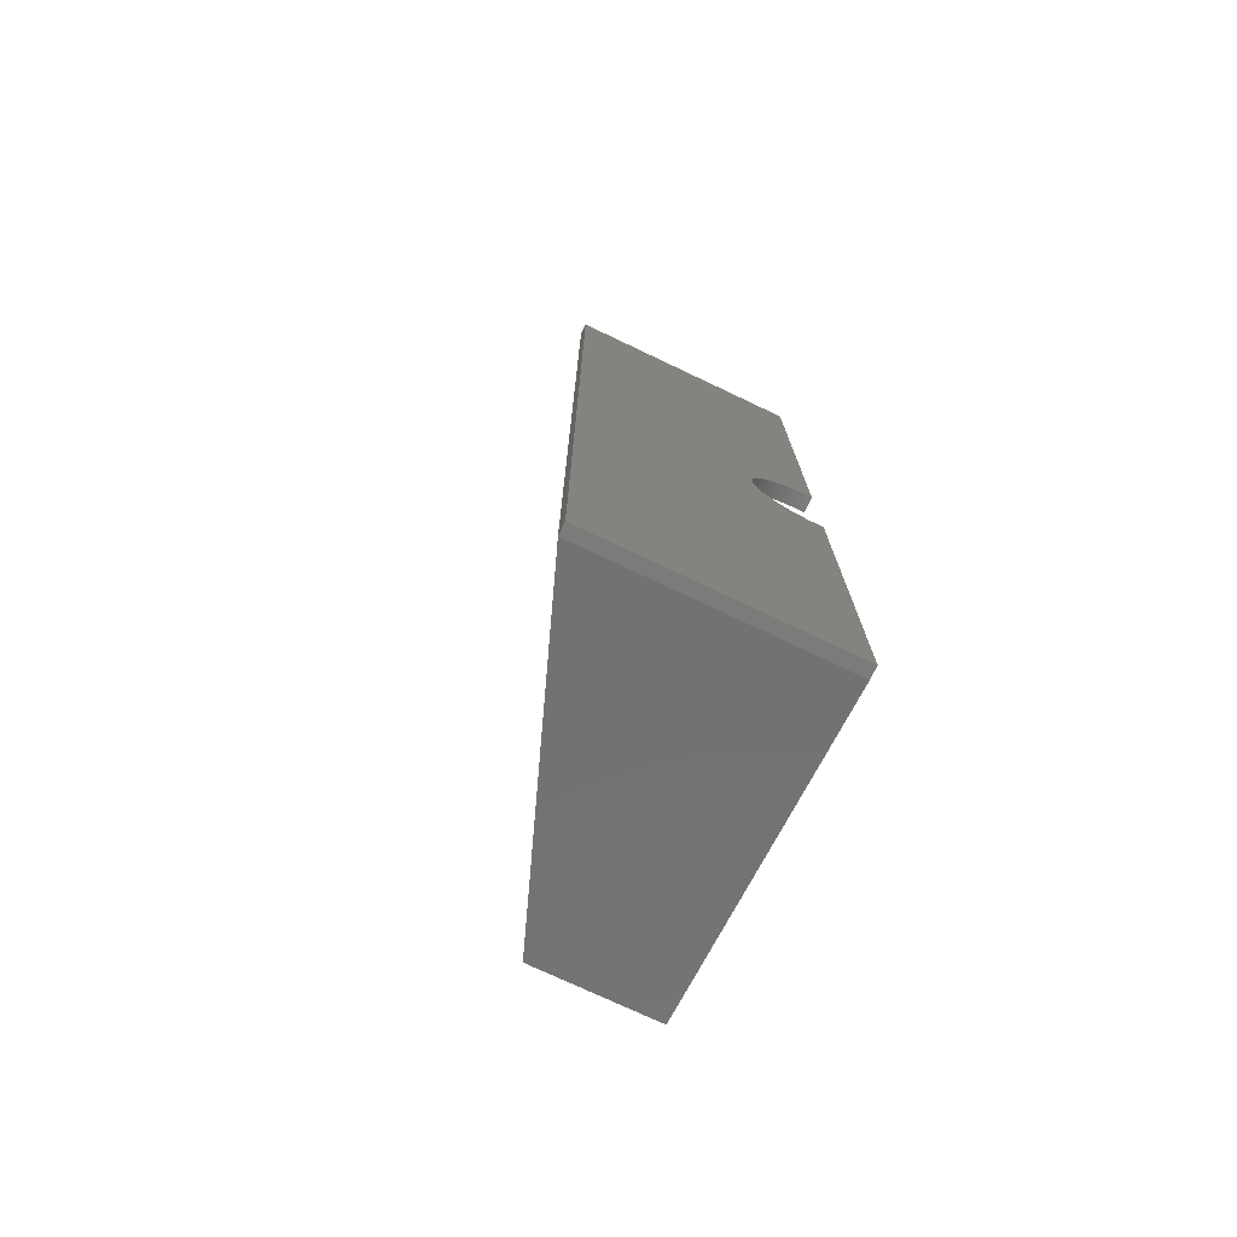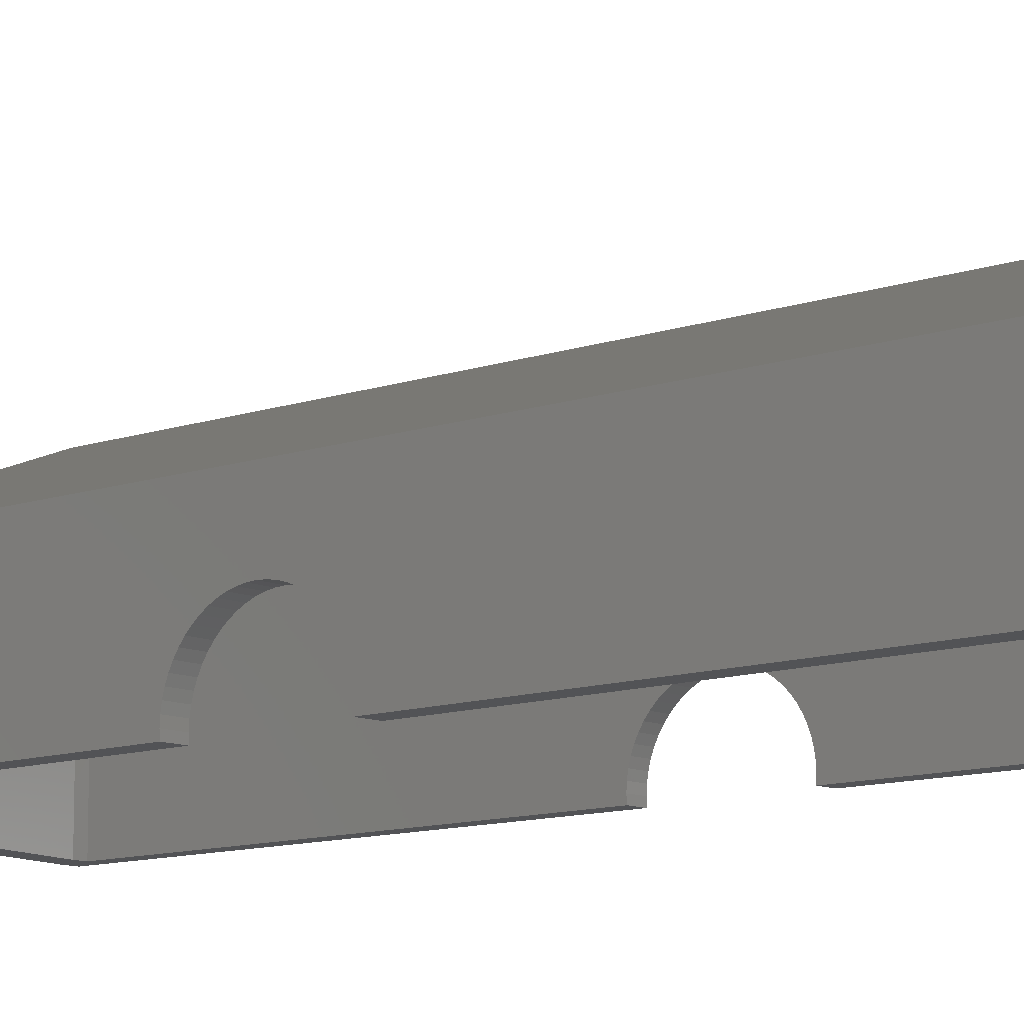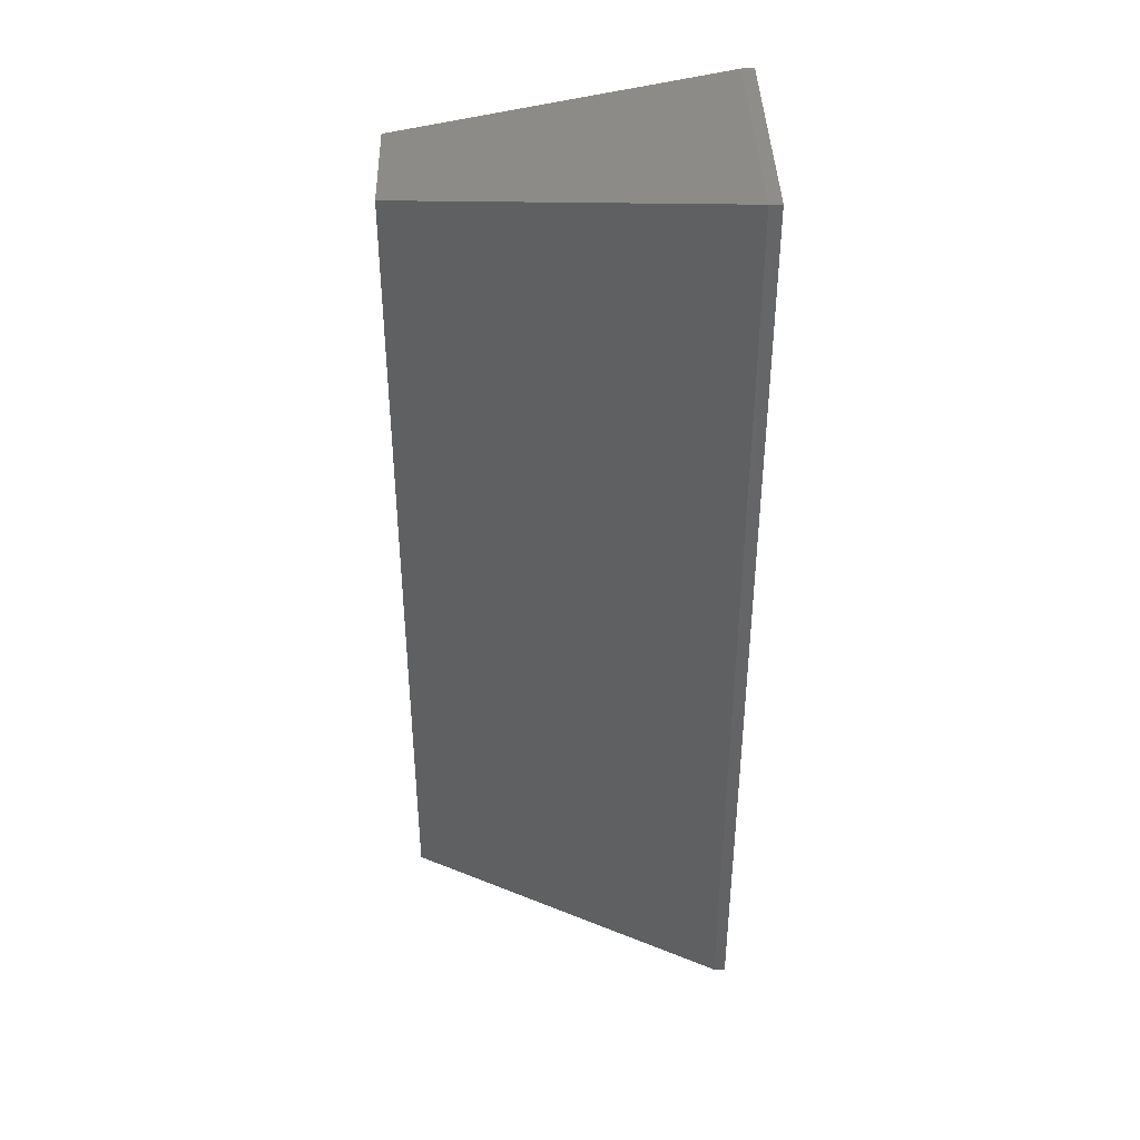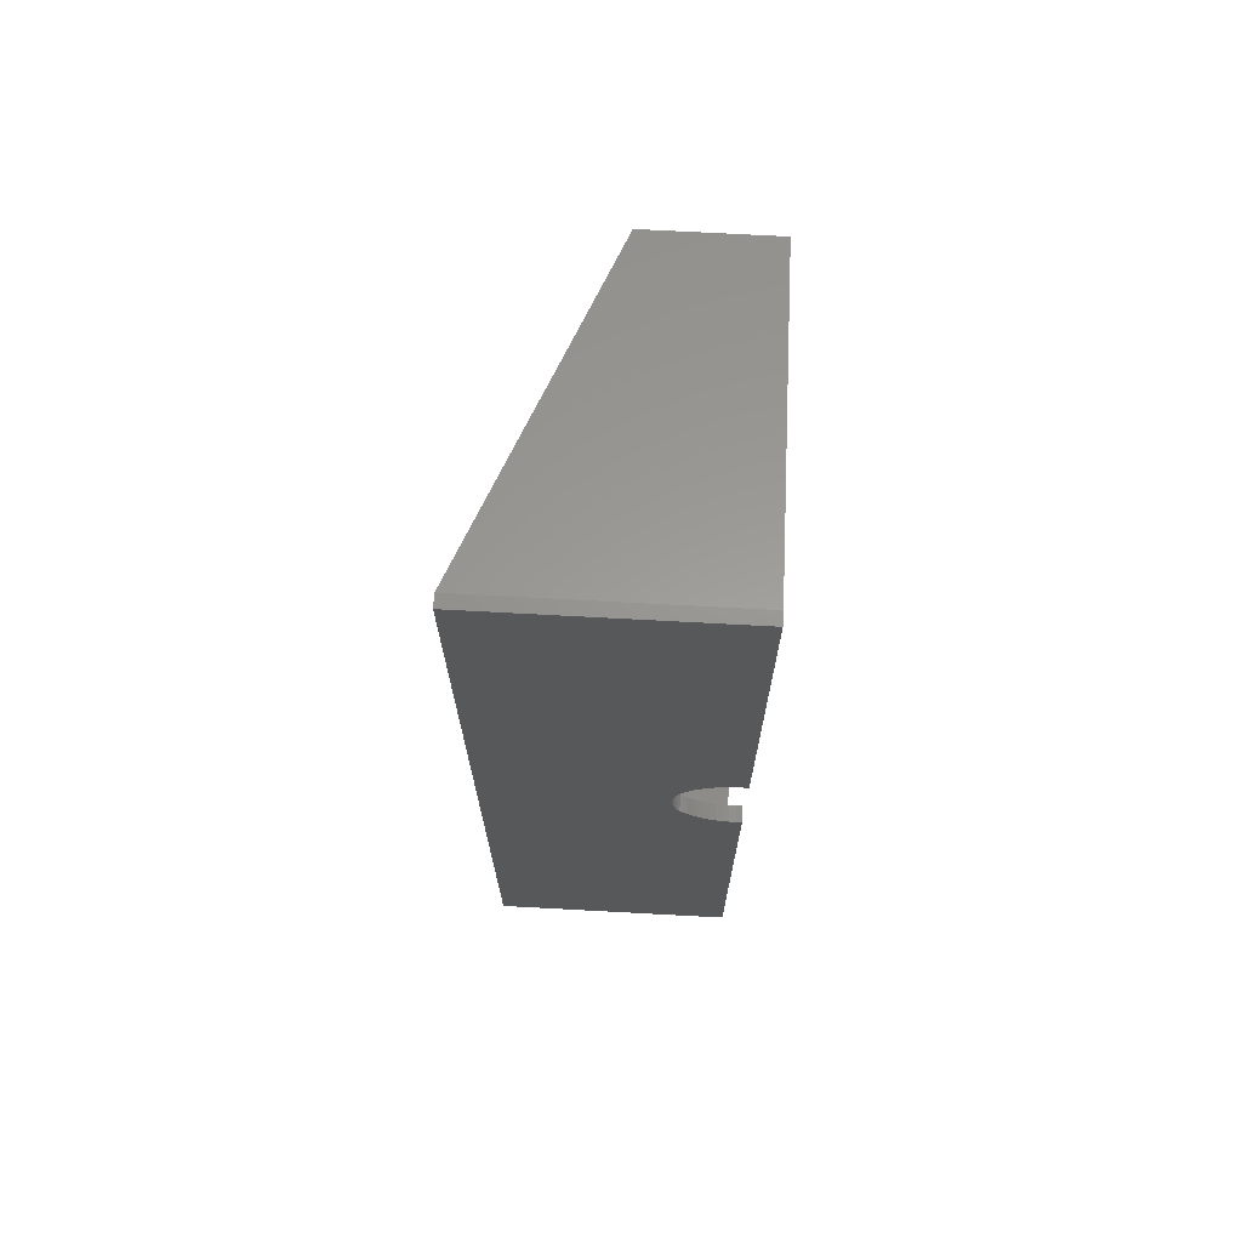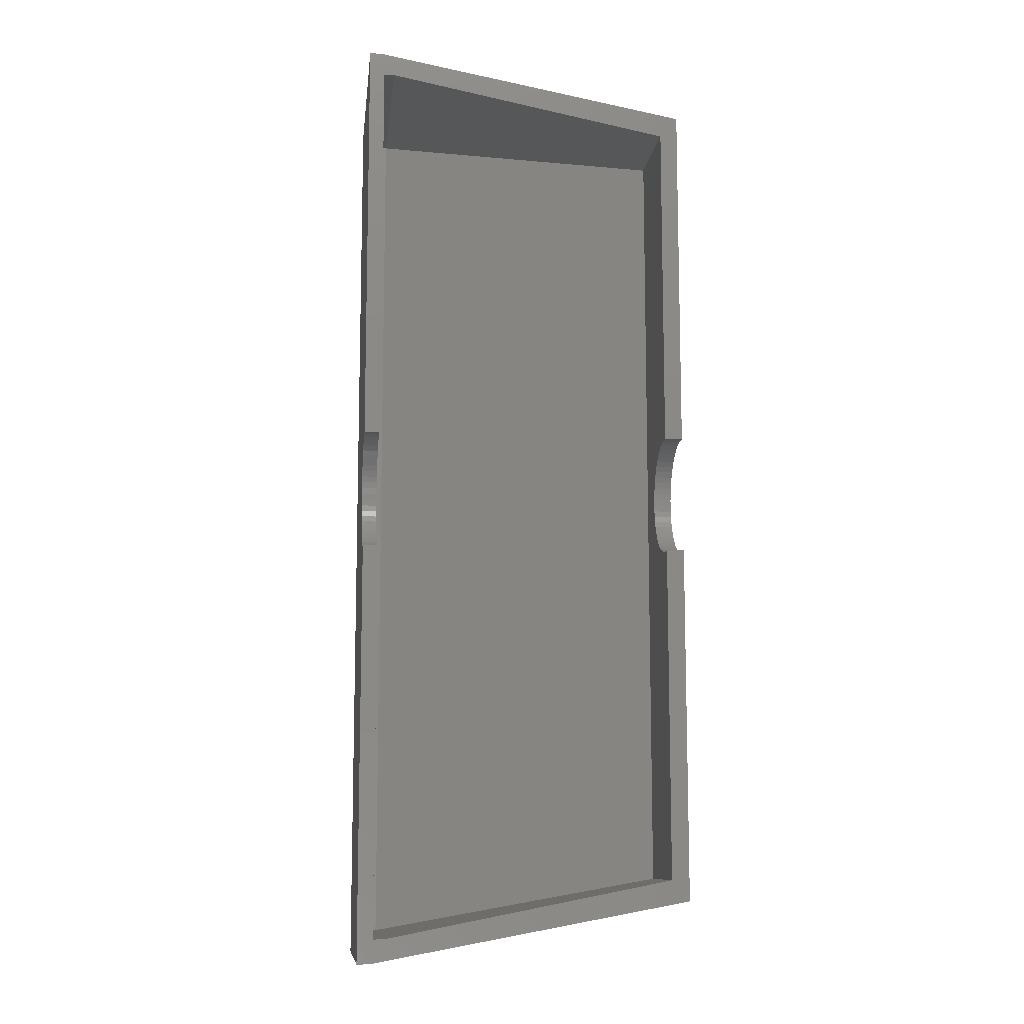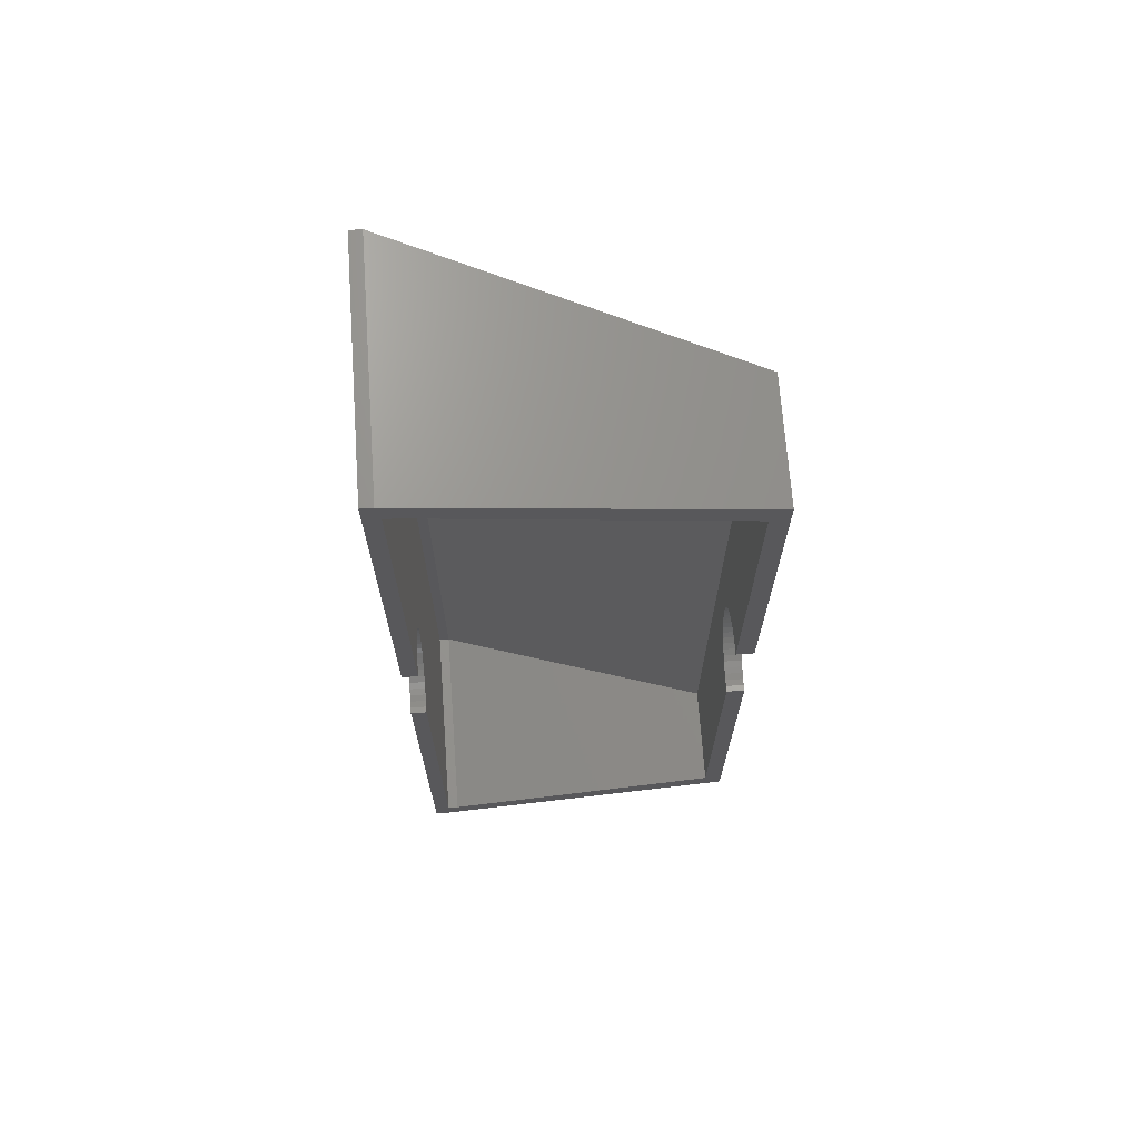
<metadata>
{"format":"stl","ext":"stl","renderer":"f3d","projection":"perspective","resolution":1024,"background":"white","views":[{"elev":-74.4,"azim":64.6,"up":"+Y"},{"elev":-10.7,"azim":-48.1,"up":"+Z"},{"elev":40.1,"azim":-1.5,"up":"+Y"},{"elev":70.5,"azim":93.1,"up":"+Y"},{"elev":-10.5,"azim":173.6,"up":"+Y"},{"elev":69.4,"azim":175.9,"up":"+Y"}]}
</metadata>
<code>
# stl→obj: 156 verts, 308 faces
v 27 -40 -0.5
v 28 -40 19.5
v 27 -40 19.5
v 28 -40 -0.5
v 0 -35 9.5
v 0 -35 -0.5
v 28 4.568 2.034
v 28 40 -0.5
v 28 40 19.5
v 28 4.973 0.5226
v 28 5 0
v 28 4.891 1.04
v 28 4.755 1.545
v 28 4.33 2.5
v 28 4.045 2.939
v 28 3.716 3.346
v 28 3.346 3.716
v 28 2.939 4.045
v 28 2.5 4.33
v 28 2.034 4.568
v 28 1.545 4.755
v 28 1.04 4.891
v 28 0.5226 4.973
v 28 0 5
v 28 -0.5226 4.973
v 28 -1.04 4.891
v 28 -4.891 1.04
v 28 -4.973 0.5226
v 28 -4.755 1.545
v 28 -4.568 2.034
v 28 -4.33 2.5
v 28 -4.045 2.939
v 28 -3.716 3.346
v 28 -3.346 3.716
v 28 -2.939 4.045
v 28 -2.5 4.33
v 28 -2.034 4.568
v 28 -1.545 4.755
v 28 4.974 -0.5
v 28 -5 0
v 28 -4.974 -0.5
v 0 -4.974 -0.5
v 0 -5 0
v 0 4.973 0.5226
v 0 35 -0.5
v 0 5 0
v 0 4.974 -0.5
v 0 4.891 1.04
v 0 35 9.5
v 0 4.755 1.545
v 0 4.568 2.034
v 0 4.33 2.5
v 0 4.045 2.939
v 0 3.716 3.346
v 0 3.346 3.716
v 0 2.939 4.045
v 0 2.5 4.33
v 0 2.034 4.568
v 0 1.545 4.755
v 0 1.04 4.891
v 0 0.5226 4.973
v 0 0 5
v 0 -0.5226 4.973
v 0 -4.973 0.5226
v 0 -4.891 1.04
v 0 -4.755 1.545
v 0 -4.568 2.034
v 0 -4.33 2.5
v 0 -4.045 2.939
v 0 -3.716 3.346
v 0 -3.346 3.716
v 0 -2.939 4.045
v 0 -2.5 4.33
v 0 -2.034 4.568
v 0 -1.545 4.755
v 0 -1.04 4.891
v 25.8 -38 -0.5
v 26.7 -38 -0.5
v 1.5 -33.25 -0.5
v 1.5 -4.974 -0.5
v 26.7 -4.974 -0.5
v 1.5 4.974 -0.5
v 1.5 33.25 -0.5
v 26.7 38 -0.5
v 26.7 4.974 -0.5
v 27 40 -0.5
v 25.8 38 -0.5
v 27 40 19.5
v 25.8 -38 17.05
v 26.7 -38 17.05
v 1.5 -33.25 8.05
v 26.7 -5 0
v 26.7 4.973 0.5226
v 26.7 5 0
v 26.7 4.891 1.04
v 26.7 4.755 1.545
v 26.7 38 17.05
v 26.7 4.568 2.034
v 26.7 4.33 2.5
v 26.7 4.045 2.939
v 26.7 3.716 3.346
v 26.7 3.346 3.716
v 26.7 2.939 4.045
v 26.7 2.5 4.33
v 26.7 2.034 4.568
v 26.7 1.545 4.755
v 26.7 1.04 4.891
v 26.7 0.5226 4.973
v 26.7 0 5
v 26.7 -0.5226 4.973
v 26.7 -1.04 4.891
v 26.7 -1.545 4.755
v 26.7 -4.973 0.5226
v 26.7 -4.891 1.04
v 26.7 -4.755 1.545
v 26.7 -4.568 2.034
v 26.7 -4.33 2.5
v 26.7 -4.045 2.939
v 26.7 -3.716 3.346
v 26.7 -3.346 3.716
v 26.7 -2.939 4.045
v 26.7 -2.5 4.33
v 26.7 -2.034 4.568
v 1.5 4.891 1.04
v 1.5 33.25 8.05
v 1.5 4.973 0.5226
v 1.5 5 0
v 1.5 4.755 1.545
v 1.5 4.568 2.034
v 1.5 4.33 2.5
v 1.5 4.045 2.939
v 1.5 3.716 3.346
v 1.5 3.346 3.716
v 1.5 2.939 4.045
v 1.5 2.5 4.33
v 1.5 2.034 4.568
v 1.5 1.545 4.755
v 1.5 1.04 4.891
v 1.5 0.5226 4.973
v 1.5 0 5
v 1.5 -4.891 1.04
v 1.5 -4.973 0.5226
v 1.5 -4.755 1.545
v 1.5 -4.568 2.034
v 1.5 -4.33 2.5
v 1.5 -4.045 2.939
v 1.5 -3.716 3.346
v 1.5 -3.346 3.716
v 1.5 -2.939 4.045
v 1.5 -2.5 4.33
v 1.5 -2.034 4.568
v 1.5 -1.545 4.755
v 1.5 -1.04 4.891
v 1.5 -0.5226 4.973
v 1.5 -5 0
v 25.8 38 17.05
f 1 2 3
f 2 1 4
f 1 5 6
f 5 1 3
f 7 8 9
f 8 10 11
f 8 12 10
f 8 13 12
f 8 7 13
f 9 14 7
f 9 15 14
f 9 16 15
f 9 17 16
f 9 18 17
f 9 19 18
f 9 20 19
f 9 21 20
f 9 22 21
f 9 23 22
f 9 24 23
f 2 24 9
f 24 2 25
f 25 2 26
f 27 4 28
f 29 4 27
f 30 4 29
f 4 30 2
f 31 2 30
f 32 2 31
f 33 2 32
f 34 2 33
f 35 2 34
f 36 2 35
f 37 2 36
f 38 2 37
f 26 2 38
f 8 11 39
f 28 4 40
f 40 4 41
f 42 6 43
f 44 45 46
f 46 45 47
f 48 45 44
f 45 48 49
f 50 49 48
f 51 49 50
f 52 49 51
f 53 49 52
f 54 49 53
f 55 49 54
f 56 49 55
f 57 49 56
f 58 49 57
f 59 49 58
f 60 49 59
f 61 49 60
f 62 49 61
f 5 62 63
f 6 64 43
f 6 65 64
f 5 65 6
f 65 5 66
f 66 5 67
f 67 5 68
f 68 5 69
f 69 5 70
f 70 5 71
f 71 5 72
f 72 5 73
f 73 5 74
f 74 5 75
f 62 5 49
f 76 5 63
f 75 5 76
f 1 77 78
f 6 77 1
f 77 6 79
f 42 79 6
f 79 42 80
f 78 4 1
f 4 78 41
f 41 78 81
f 82 47 83
f 84 8 39
f 84 39 85
f 8 84 86
f 87 86 84
f 45 87 83
f 87 45 86
f 45 83 47
f 88 2 9
f 2 88 3
f 8 88 9
f 88 8 86
f 49 3 88
f 3 49 5
f 86 49 88
f 49 86 45
f 78 89 90
f 89 78 77
f 77 91 89
f 91 77 79
f 81 78 92
f 93 84 94
f 94 84 85
f 95 84 93
f 96 84 95
f 84 96 97
f 98 97 96
f 99 97 98
f 100 97 99
f 101 97 100
f 102 97 101
f 103 97 102
f 104 97 103
f 105 97 104
f 106 97 105
f 107 97 106
f 108 97 107
f 109 97 108
f 90 109 110
f 90 110 111
f 90 111 112
f 78 113 92
f 78 114 113
f 78 115 114
f 78 116 115
f 90 116 78
f 116 90 117
f 117 90 118
f 118 90 119
f 119 90 120
f 120 90 121
f 121 90 122
f 122 90 123
f 123 90 112
f 109 90 97
f 124 83 125
f 83 126 127
f 83 124 126
f 125 128 124
f 125 129 128
f 125 130 129
f 125 131 130
f 125 132 131
f 125 133 132
f 125 134 133
f 125 135 134
f 125 136 135
f 125 137 136
f 125 138 137
f 125 139 138
f 125 140 139
f 91 140 125
f 141 79 142
f 79 141 91
f 143 91 141
f 144 91 143
f 145 91 144
f 146 91 145
f 147 91 146
f 148 91 147
f 149 91 148
f 150 91 149
f 151 91 150
f 152 91 151
f 153 91 152
f 154 91 153
f 140 91 154
f 83 127 82
f 142 79 155
f 155 79 80
f 87 125 83
f 125 87 156
f 89 97 90
f 97 89 156
f 87 97 156
f 97 87 84
f 91 156 89
f 156 91 125
f 48 128 50
f 128 48 124
f 95 13 96
f 13 95 12
f 58 135 136
f 135 58 57
f 105 19 20
f 19 105 104
f 75 153 152
f 153 75 76
f 112 26 38
f 26 112 111
f 144 68 145
f 68 144 67
f 30 117 31
f 117 30 116
f 61 138 139
f 138 61 60
f 108 22 23
f 22 108 107
f 54 133 55
f 133 54 132
f 101 17 102
f 17 101 16
f 44 124 48
f 124 44 126
f 93 12 95
f 12 93 10
f 142 65 141
f 65 142 64
f 28 114 27
f 114 28 113
f 147 71 148
f 71 147 70
f 33 120 34
f 120 33 119
f 76 154 153
f 154 76 63
f 111 25 26
f 25 111 110
f 47 127 46
f 127 47 82
f 85 11 94
f 11 85 39
f 62 139 140
f 139 62 61
f 109 23 24
f 23 109 108
f 59 136 137
f 136 59 58
f 106 20 21
f 20 106 105
f 60 137 138
f 137 60 59
f 107 21 22
f 21 107 106
f 57 134 135
f 134 57 56
f 104 18 19
f 18 104 103
f 56 133 134
f 133 56 55
f 103 17 18
f 17 103 102
f 46 126 44
f 126 46 127
f 94 10 93
f 10 94 11
f 51 130 52
f 130 51 129
f 98 14 99
f 14 98 7
f 52 131 53
f 131 52 130
f 99 15 100
f 15 99 14
f 50 129 51
f 129 50 128
f 96 7 98
f 7 96 13
f 53 132 54
f 132 53 131
f 100 16 101
f 16 100 15
f 80 43 155
f 43 80 42
f 41 92 40
f 92 41 81
f 155 64 142
f 64 155 43
f 40 113 28
f 113 40 92
f 143 67 144
f 67 143 66
f 29 116 30
f 116 29 115
f 141 66 143
f 66 141 65
f 27 115 29
f 115 27 114
f 145 69 146
f 69 145 68
f 31 118 32
f 118 31 117
f 146 70 147
f 70 146 69
f 32 119 33
f 119 32 118
f 63 140 154
f 140 63 62
f 110 24 25
f 24 110 109
f 73 151 150
f 151 73 74
f 122 37 36
f 37 122 123
f 72 150 149
f 150 72 73
f 121 36 35
f 36 121 122
f 74 152 151
f 152 74 75
f 123 38 37
f 38 123 112
f 71 149 148
f 149 71 72
f 120 35 34
f 35 120 121

</code>
